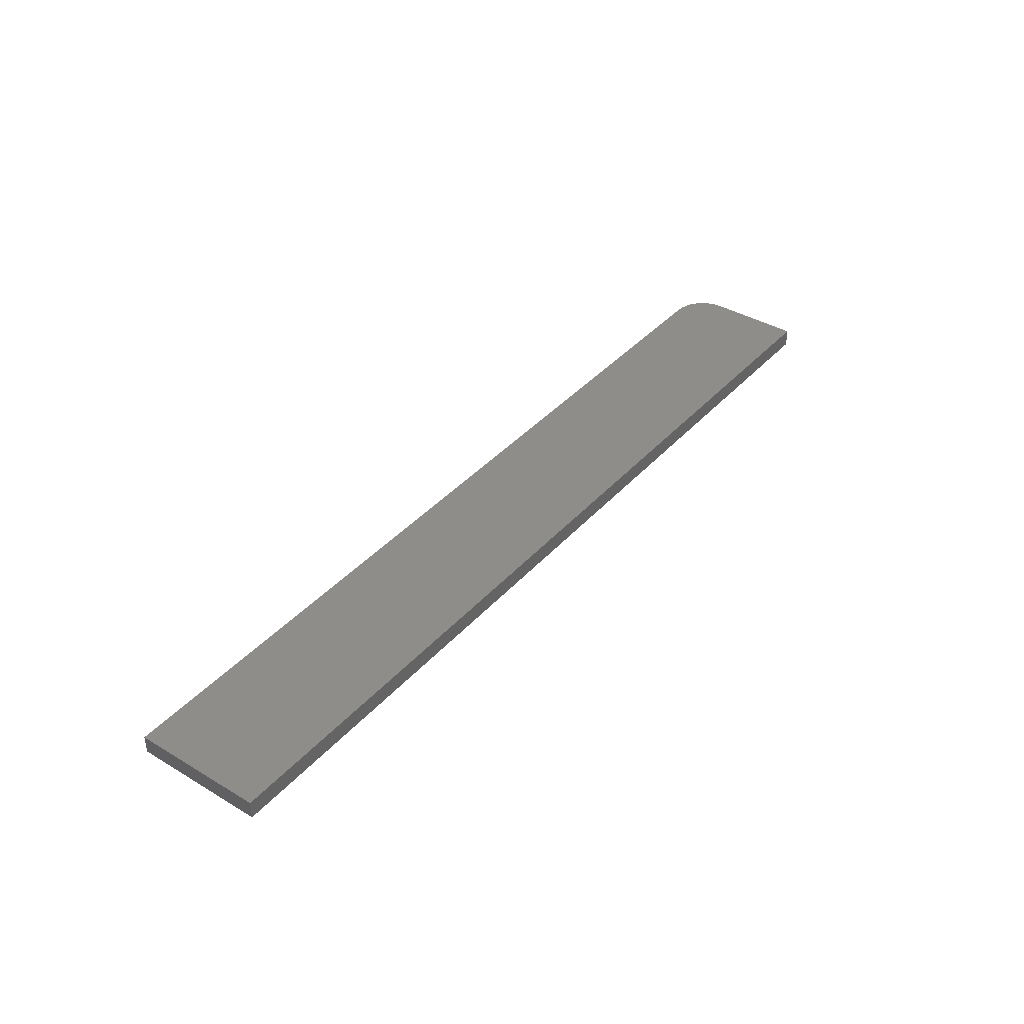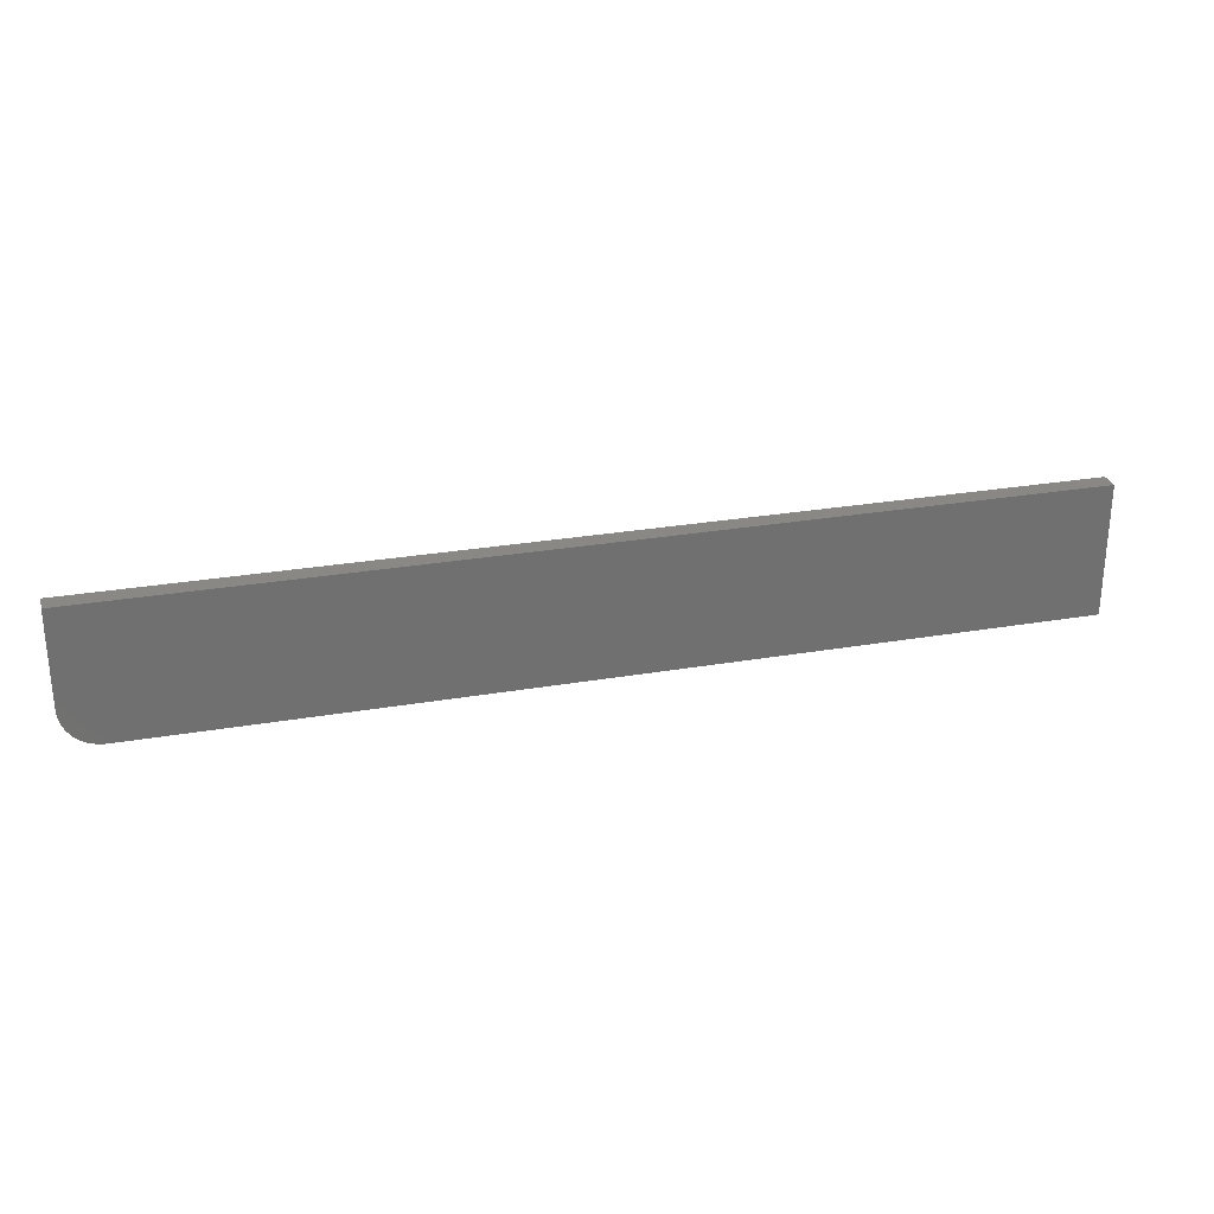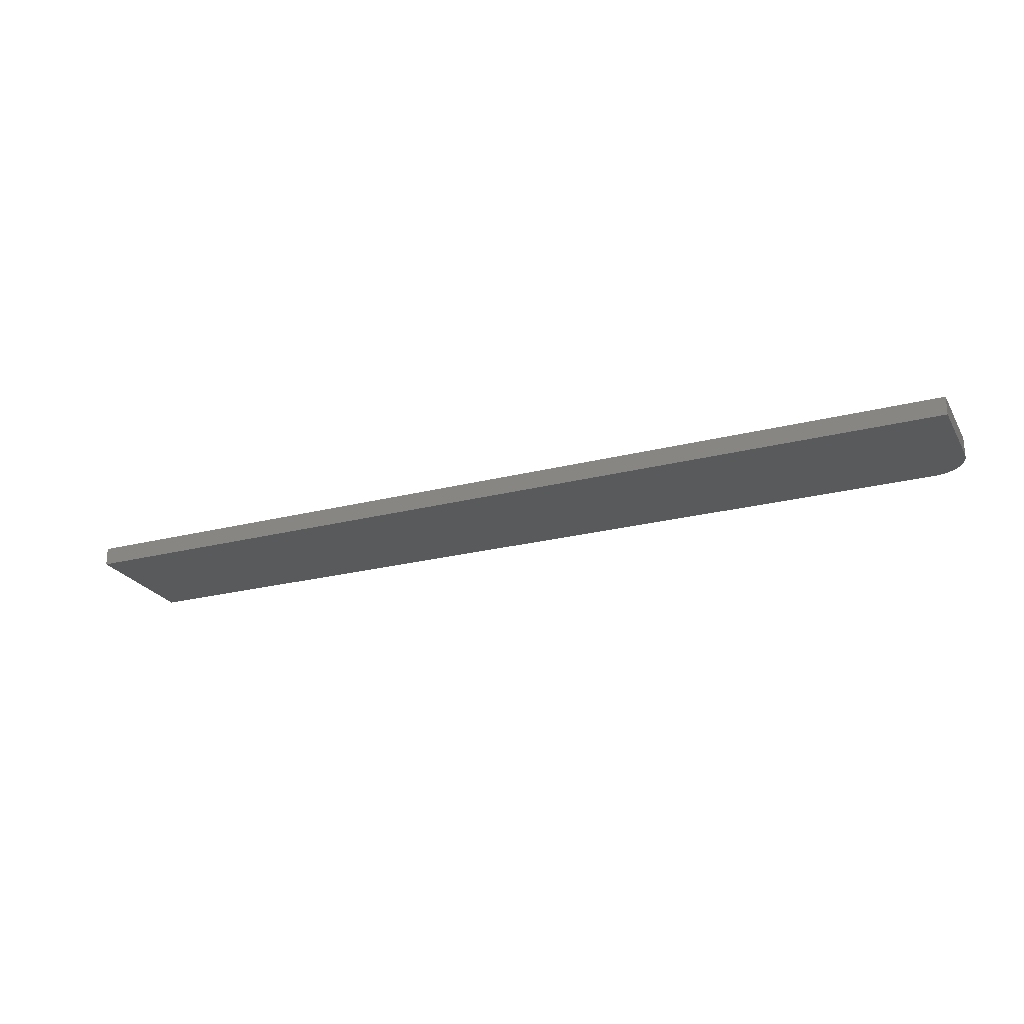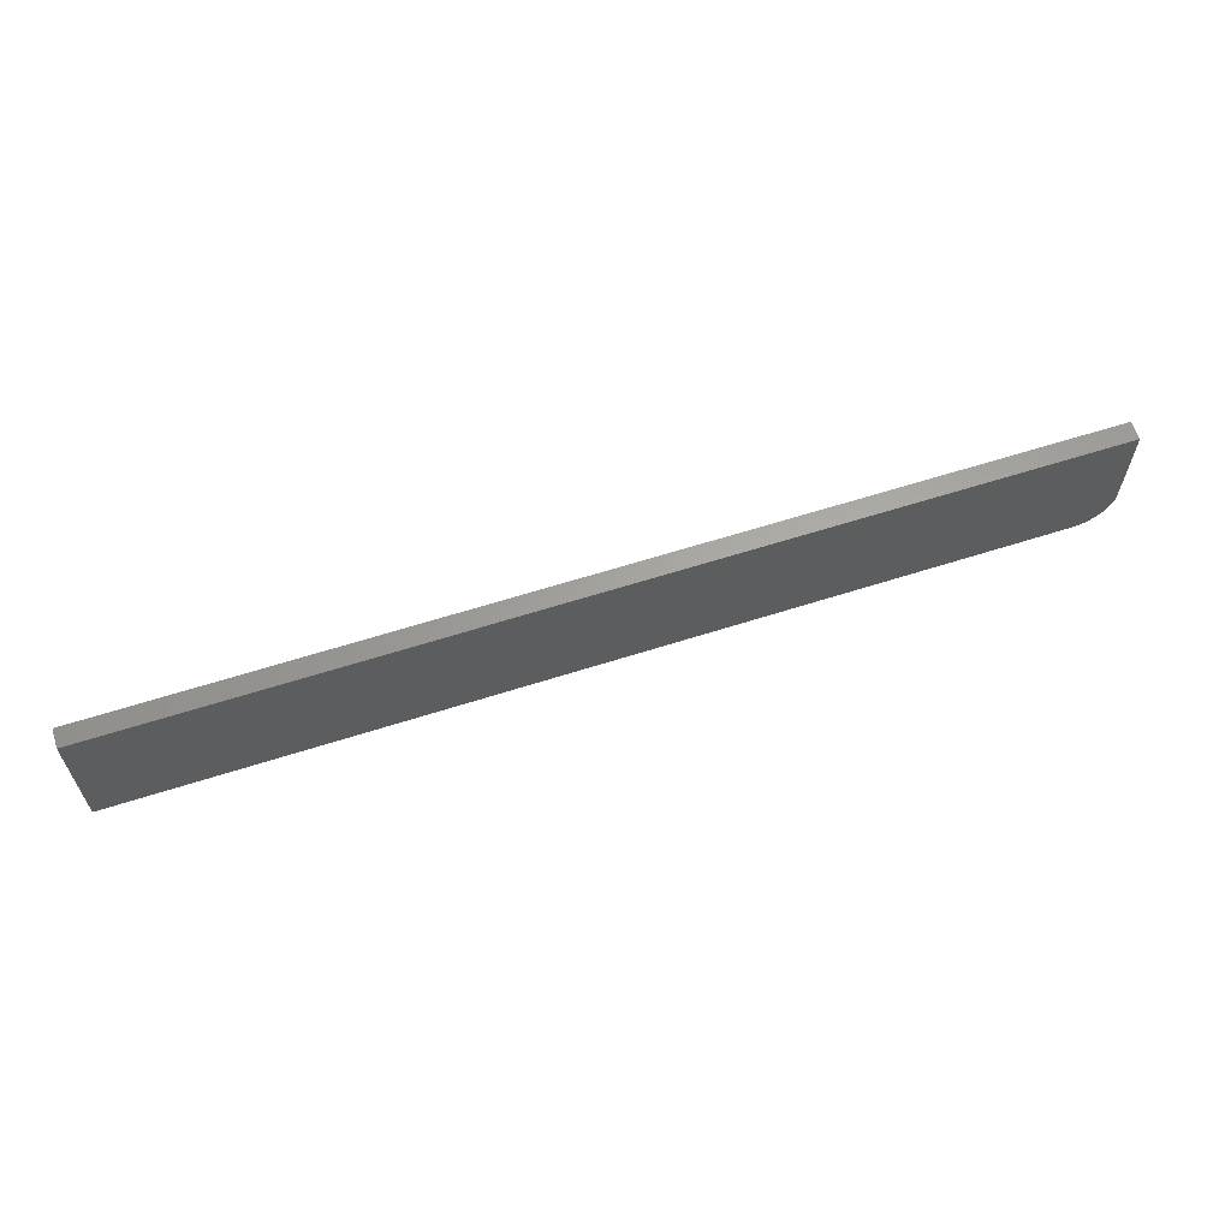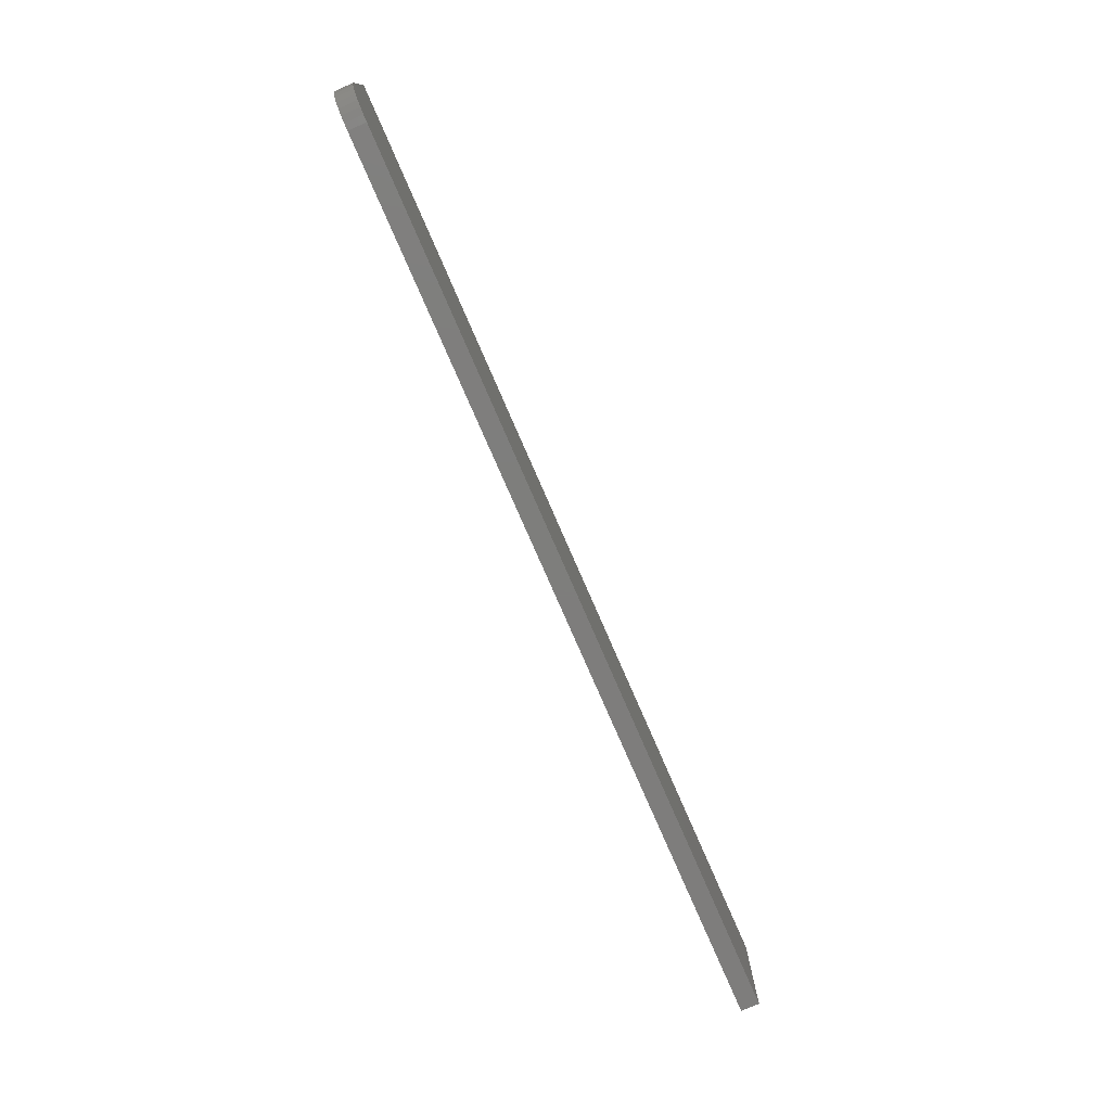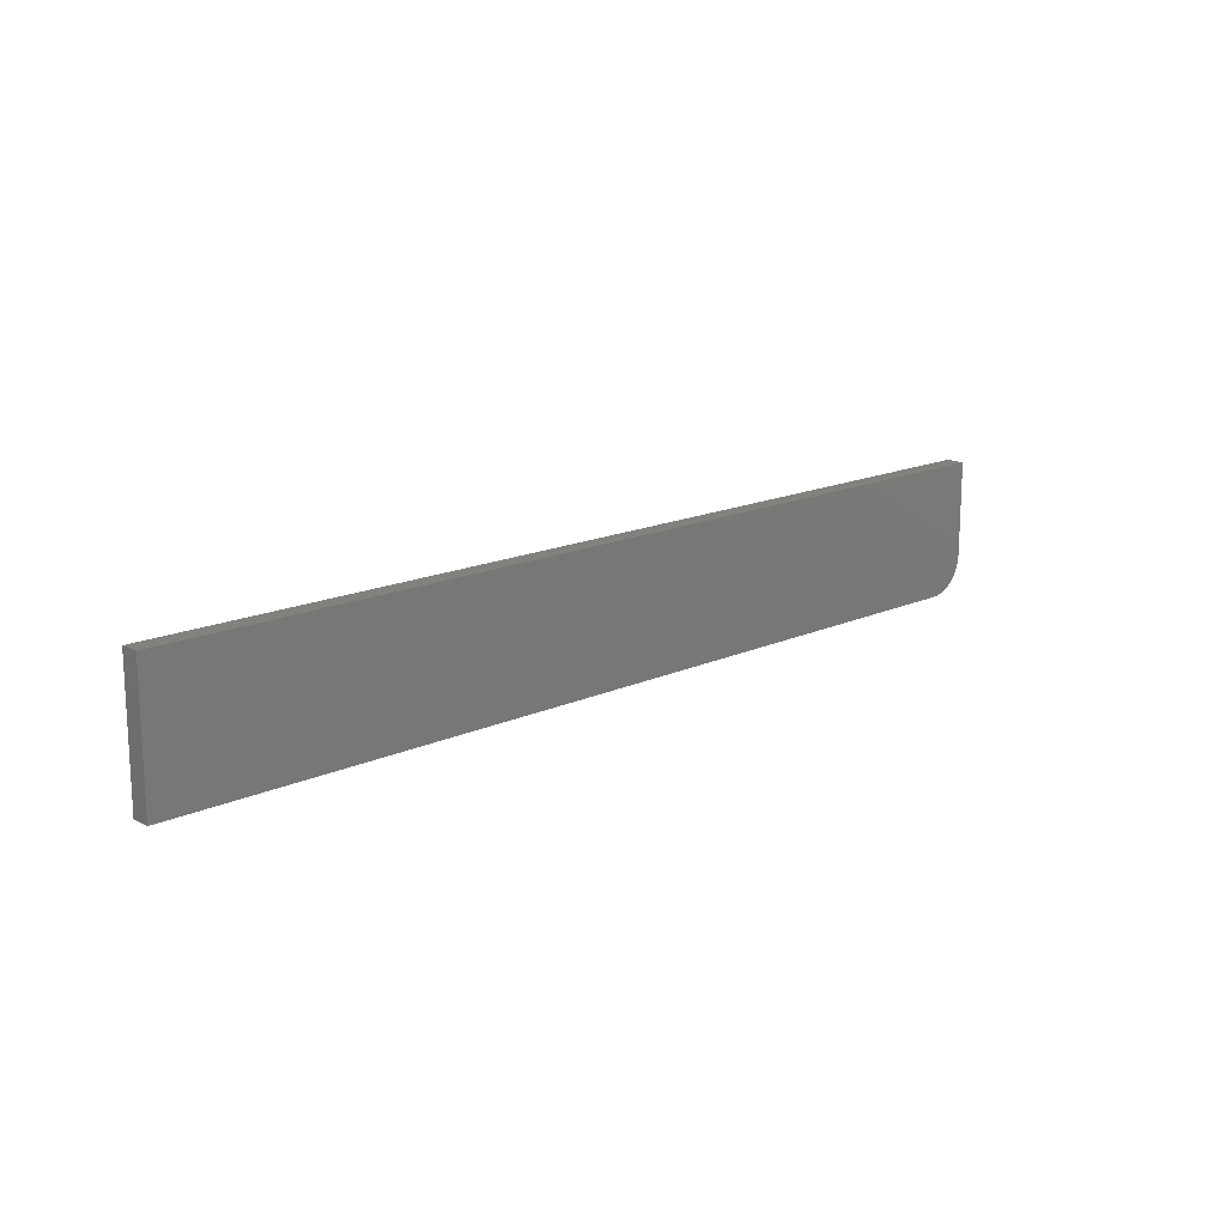
<metadata>
{"format":"stl","ext":"stl","renderer":"f3d","projection":"perspective","resolution":1024,"background":"white","views":[{"elev":39.0,"azim":-53.2,"up":"+Y"},{"elev":27.4,"azim":165.1,"up":"+Z"},{"elev":-23.9,"azim":23.2,"up":"+Y"},{"elev":62.3,"azim":-18.0,"up":"+Z"},{"elev":-77.5,"azim":113.5,"up":"+Z"},{"elev":15.8,"azim":-43.5,"up":"+Z"}]}
</metadata>
<code>
# stl→obj: 24 verts, 44 faces
v 0.4265 -0.007812 0.04737
v 0.4295 -0.007812 0.04767
v 0.4325 -0.007812 0.04856
v 0.04737 -0.007812 0.1026
v 0.04737 -0.007812 0.04737
v 0.4409 -0.007812 0.05701
v 0.4418 -0.007812 0.05995
v 0.4421 -0.007812 0.06299
v 0.4421 -0.007812 0.1026
v 0.4352 -0.007812 0.05
v 0.4375 -0.007812 0.05194
v 0.4395 -0.007812 0.05431
v 0.4325 0 0.04856
v 0.4295 0 0.04767
v 0.4265 0 0.04737
v 0.04737 0 0.1026
v 0.4421 0 0.1026
v 0.4421 0 0.06299
v 0.4418 0 0.05995
v 0.4409 0 0.05701
v 0.04737 0 0.04737
v 0.4395 0 0.05431
v 0.4375 0 0.05194
v 0.4352 0 0.05
f 1 2 3
f 4 5 6
f 4 6 7
f 4 7 8
f 4 8 9
f 5 1 3
f 5 3 10
f 5 10 11
f 5 11 12
f 5 12 6
f 13 14 15
f 16 17 18
f 16 18 19
f 16 19 20
f 16 20 21
f 21 20 22
f 21 22 23
f 21 23 24
f 21 24 13
f 21 13 15
f 8 18 9
f 9 18 17
f 5 21 1
f 1 21 15
f 18 8 19
f 19 8 7
f 19 7 20
f 20 7 6
f 20 6 22
f 22 6 12
f 22 12 23
f 23 12 11
f 23 11 24
f 24 11 10
f 24 10 13
f 13 10 3
f 13 3 14
f 14 3 2
f 14 2 15
f 15 2 1
f 4 16 5
f 5 16 21
f 9 17 4
f 4 17 16

</code>
